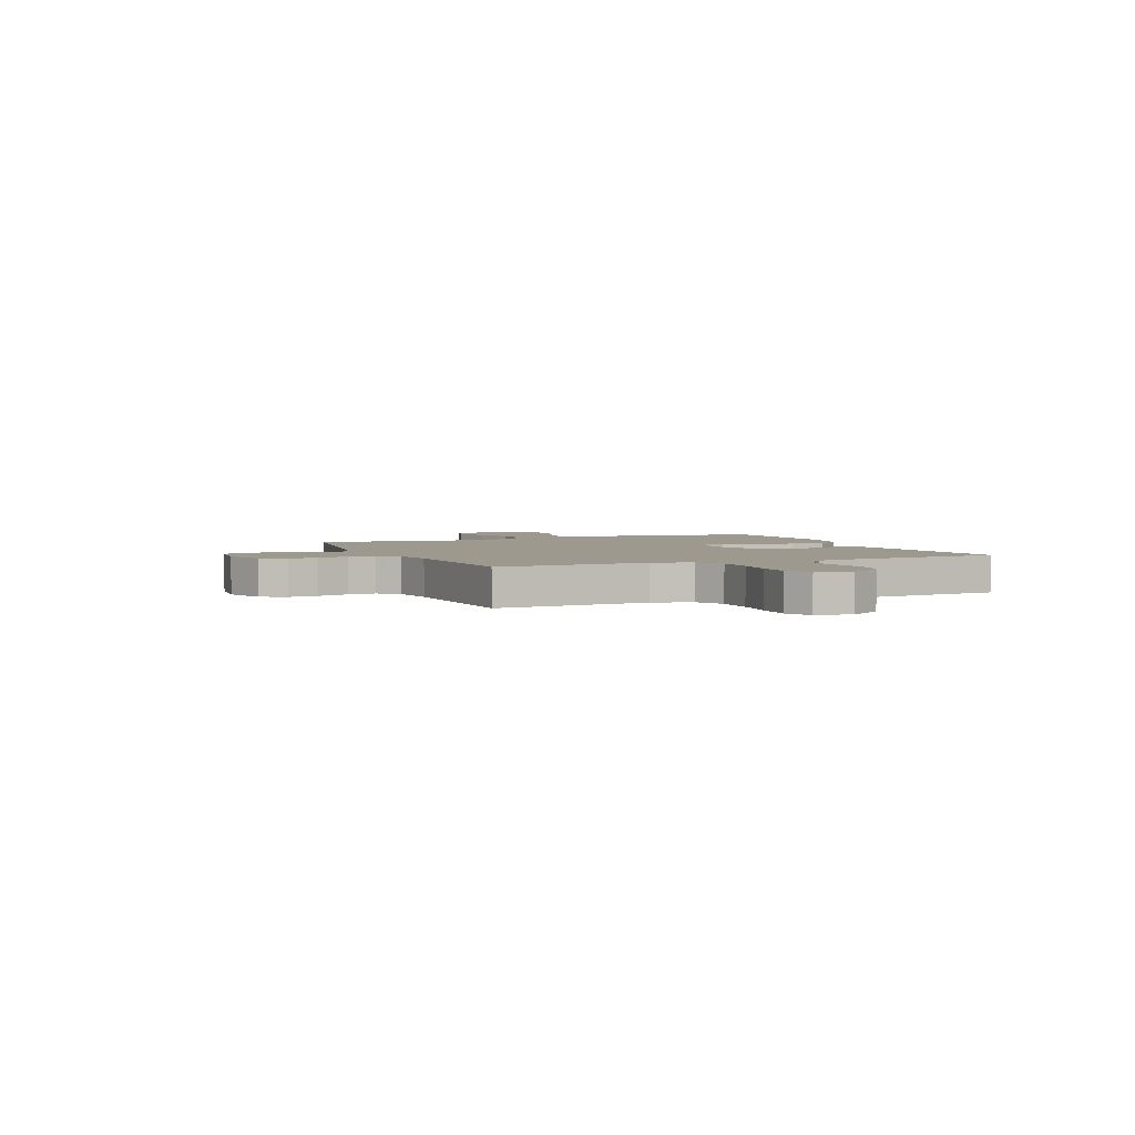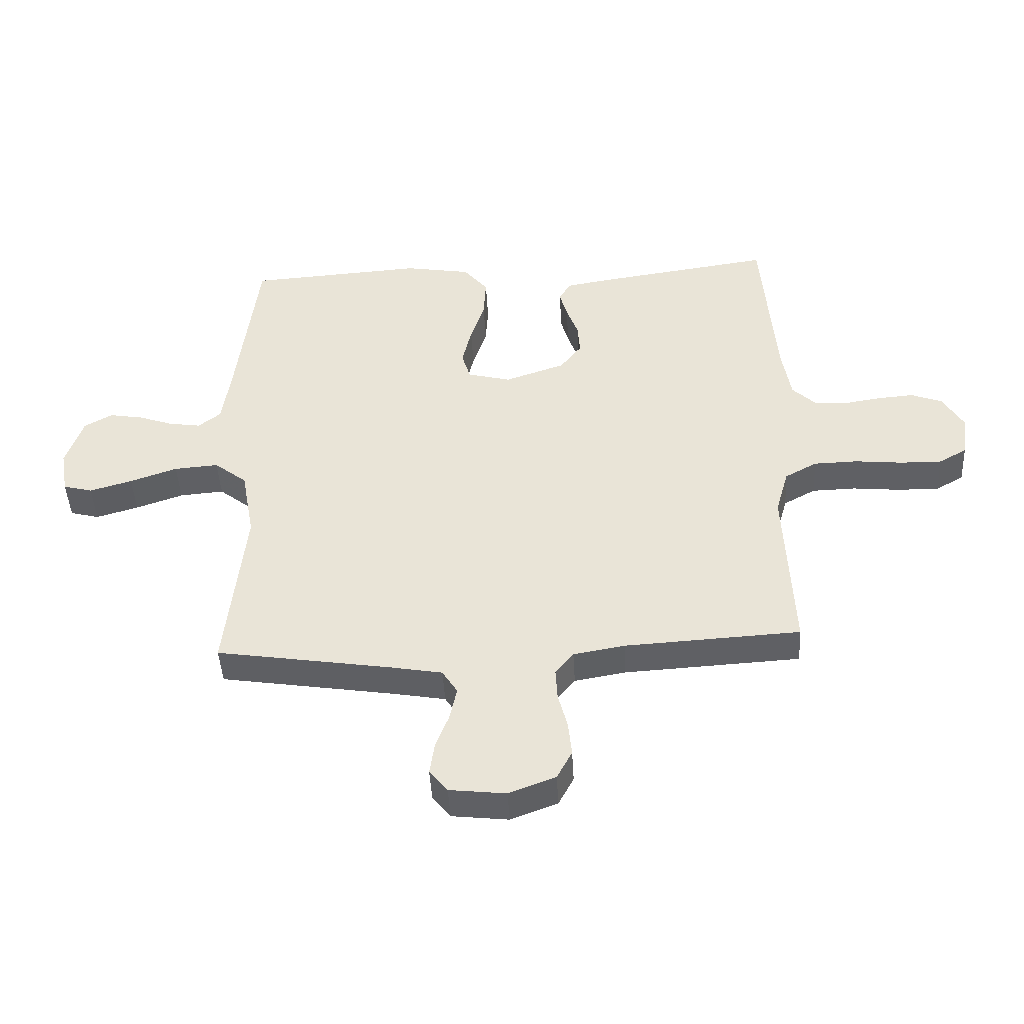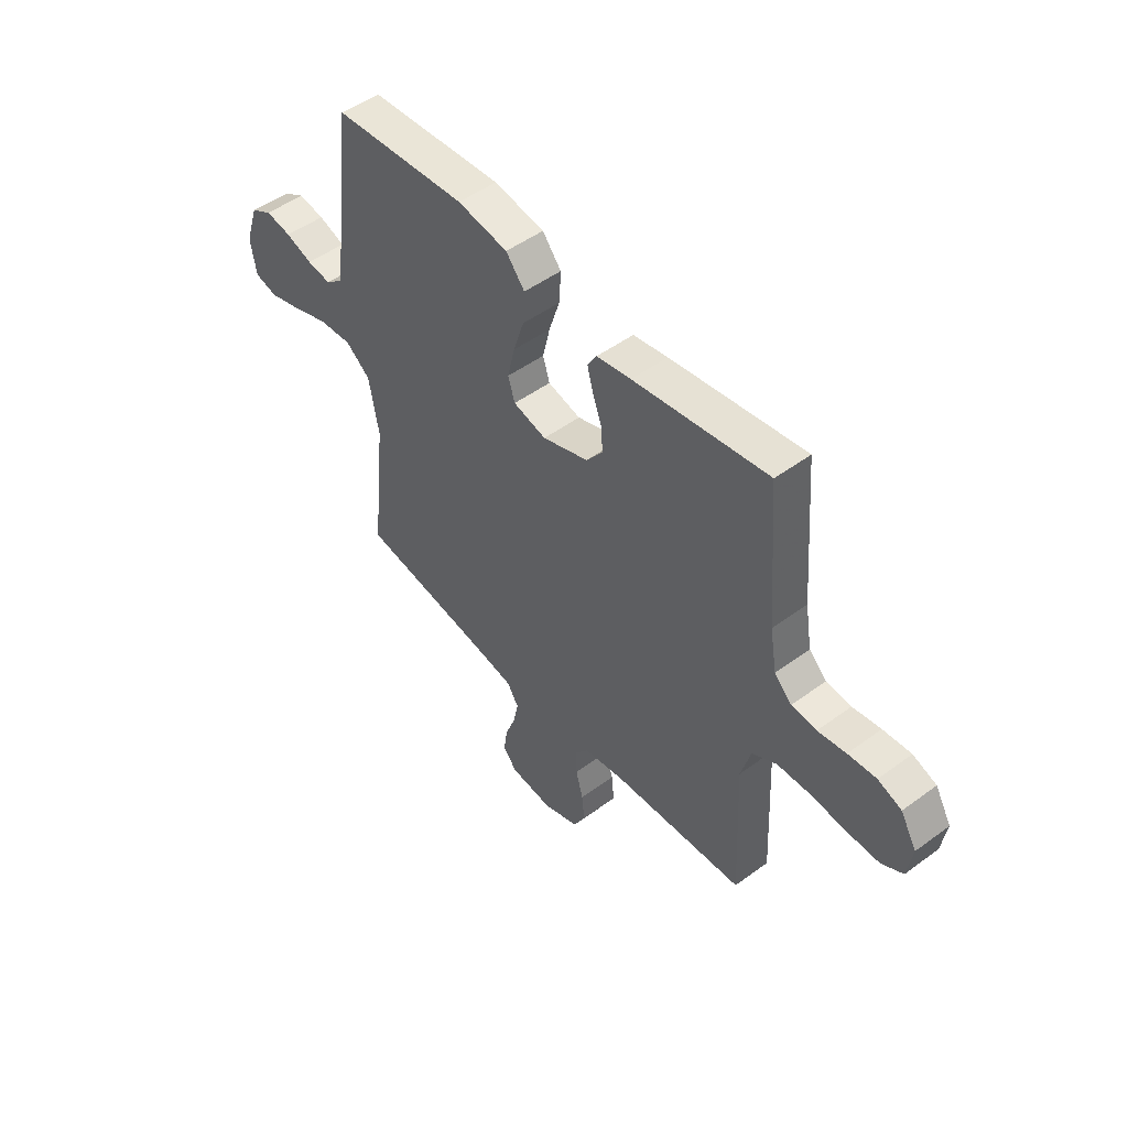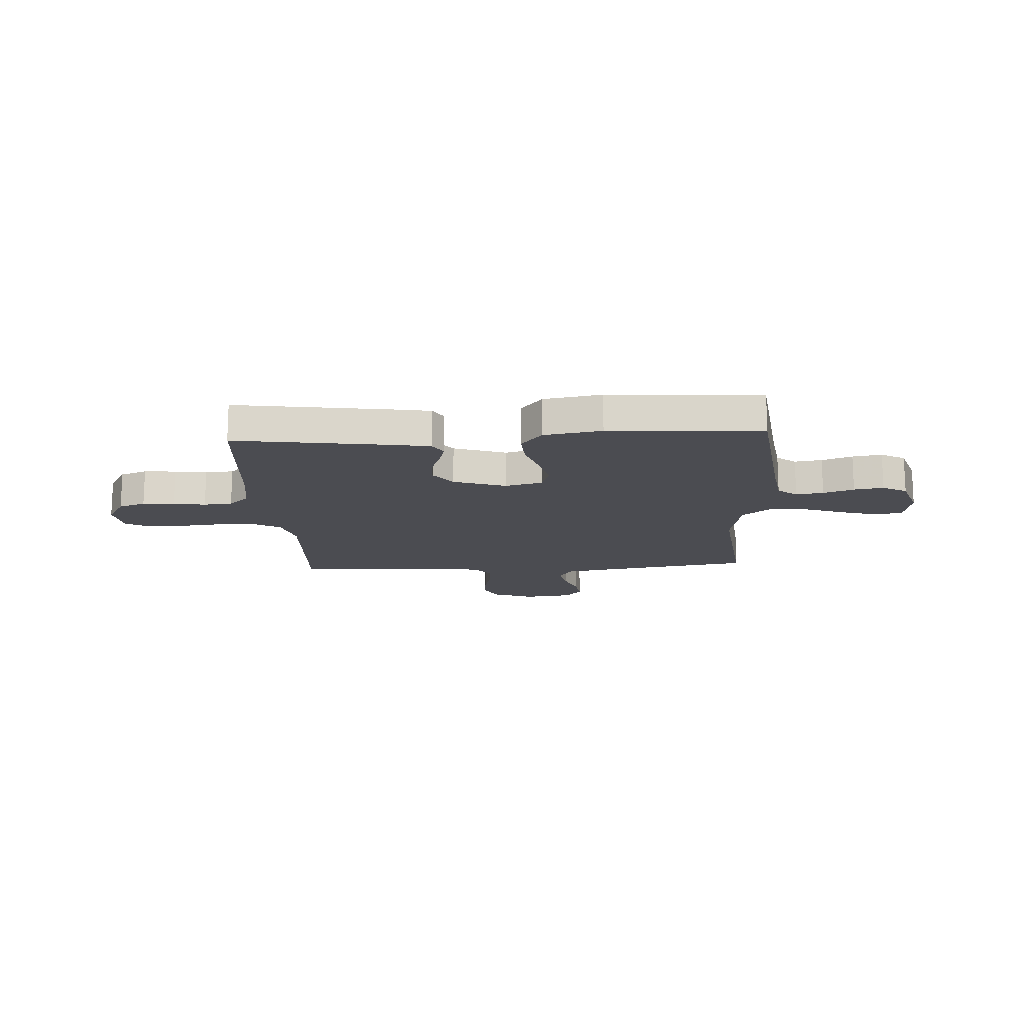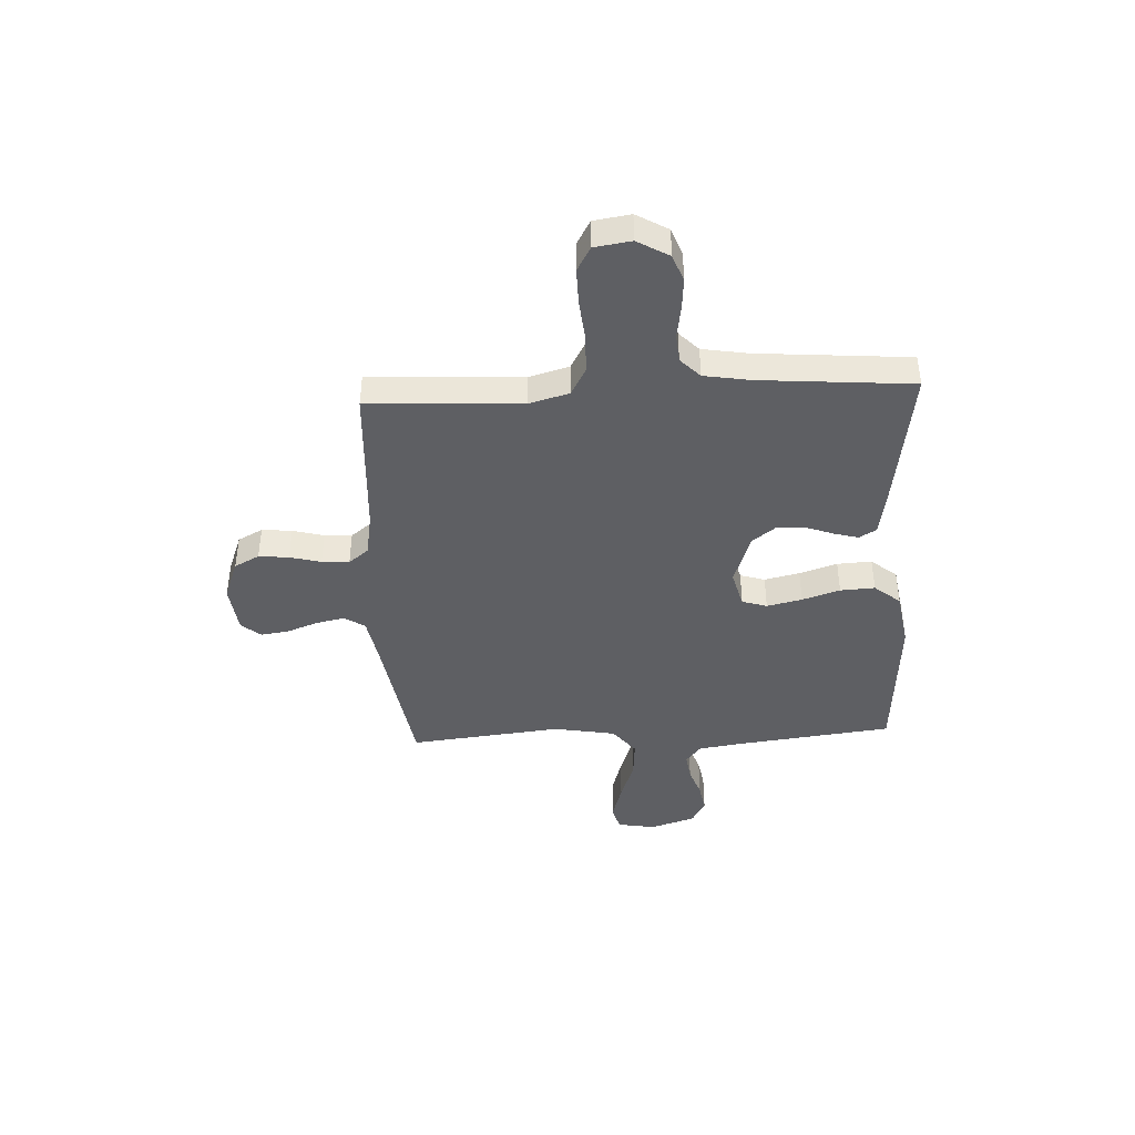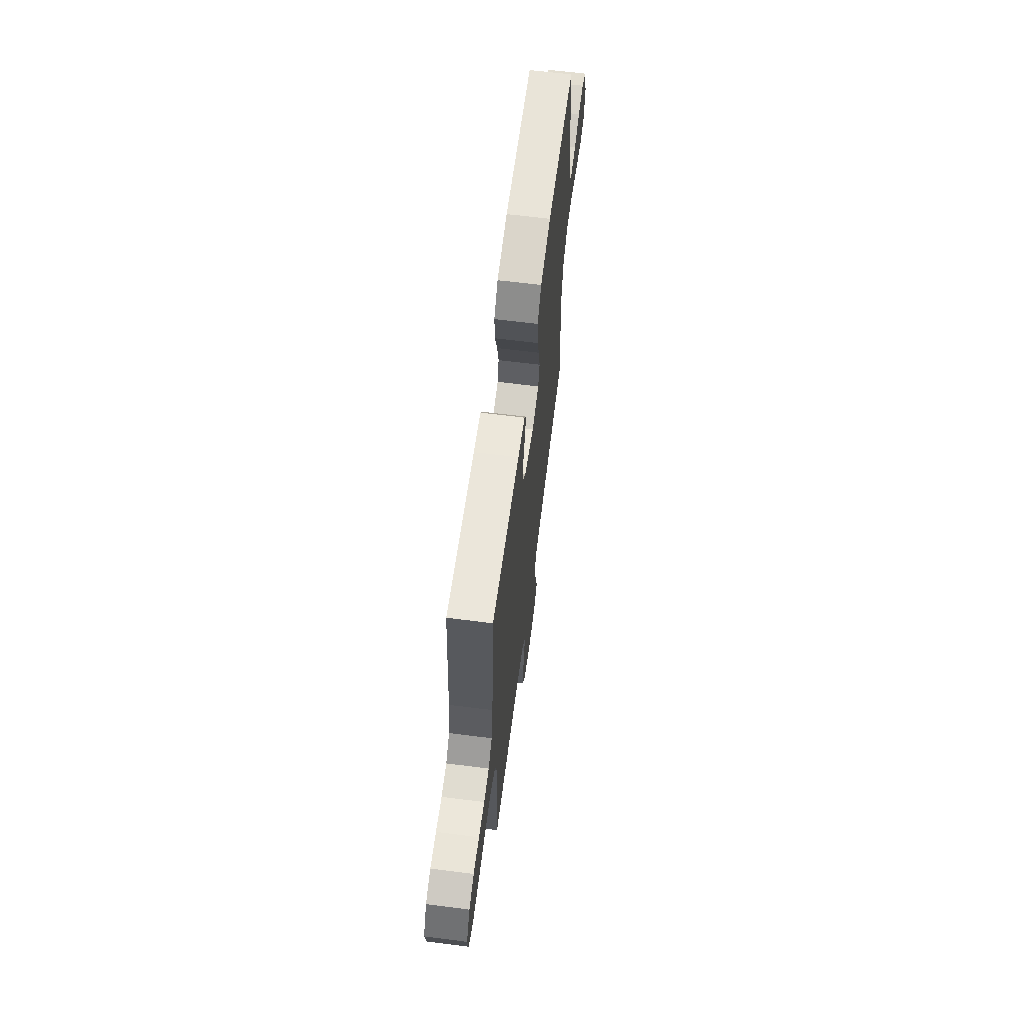
<metadata>
{"format":"obj","ext":"obj","renderer":"f3d","projection":"perspective","resolution":1024,"background":"white","views":[{"elev":3.3,"azim":-112.9,"up":"+Y"},{"elev":-44.6,"azim":-176.9,"up":"+Z"},{"elev":49.4,"azim":-129.2,"up":"+Z"},{"elev":-15.5,"azim":3.2,"up":"+Y"},{"elev":-41.9,"azim":-87.2,"up":"+Y"},{"elev":64.4,"azim":-82.7,"up":"+Z"}]}
</metadata>
<code>
v 0.5 0.07 -0.5
v 0.2 0.07 -0.547
v 0.111 0.07 -0.563
v 0.085 0.07 -0.604
v 0.097 0.07 -0.66
v 0.12 0.07 -0.72
v 0.128 0.07 -0.775
v 0.097 0.07 -0.813
v 0 0.07 -0.824
v -0.08 0.07 -0.794
v -0.106 0.07 -0.745
v -0.1 0.07 -0.686
v -0.084 0.07 -0.625
v -0.081 0.07 -0.571
v -0.112 0.07 -0.532
v -0.2 0.07 -0.517
v -0.5 0.07 -0.5
v -0.486 0.07 -0.2
v -0.508 0.07 -0.122
v -0.563 0.07 -0.092
v -0.638 0.07 -0.09
v -0.719 0.07 -0.098
v -0.79 0.07 -0.099
v -0.838 0.07 -0.072
v -0.849 0.07 0
v -0.813 0.07 0.062
v -0.76 0.07 0.082
v -0.697 0.07 0.077
v -0.634 0.07 0.067
v -0.578 0.07 0.072
v -0.539 0.07 0.11
v -0.524 0.07 0.2
v -0.5 0.07 0.5
v -0.2 0.07 0.457
v -0.123 0.07 0.444
v -0.103 0.07 0.41
v -0.116 0.07 0.363
v -0.136 0.07 0.308
v -0.14 0.07 0.254
v -0.103 0.07 0.206
v 0 0.07 0.171
v 0.074 0.07 0.19
v 0.089 0.07 0.239
v 0.073 0.07 0.308
v 0.049 0.07 0.382
v 0.045 0.07 0.45
v 0.087 0.07 0.501
v 0.2 0.07 0.52
v 0.5 0.07 0.5
v 0.537 0.07 0.2
v 0.551 0.07 0.106
v 0.589 0.07 0.076
v 0.643 0.07 0.084
v 0.703 0.07 0.105
v 0.761 0.07 0.115
v 0.809 0.07 0.088
v 0.838 0.07 0
v 0.825 0.07 -0.076
v 0.775 0.07 -0.089
v 0.702 0.07 -0.068
v 0.621 0.07 -0.04
v 0.545 0.07 -0.034
v 0.489 0.07 -0.078
v 0.467 0.07 -0.2
v 0.5 0 -0.5
v 0.2 0 -0.547
v 0.111 0 -0.563
v 0.085 0 -0.604
v 0.097 0 -0.66
v 0.12 0 -0.72
v 0.128 0 -0.775
v 0.097 0 -0.813
v 0 0 -0.824
v -0.08 0 -0.794
v -0.106 0 -0.745
v -0.1 0 -0.686
v -0.084 0 -0.625
v -0.081 0 -0.571
v -0.112 0 -0.532
v -0.2 0 -0.517
v -0.5 0 -0.5
v -0.486 0 -0.2
v -0.508 0 -0.122
v -0.563 0 -0.092
v -0.638 0 -0.09
v -0.719 0 -0.098
v -0.79 0 -0.099
v -0.838 0 -0.072
v -0.849 0 0
v -0.813 0 0.062
v -0.76 0 0.082
v -0.697 0 0.077
v -0.634 0 0.067
v -0.578 0 0.072
v -0.539 0 0.11
v -0.524 0 0.2
v -0.5 0 0.5
v -0.2 0 0.457
v -0.123 0 0.444
v -0.103 0 0.41
v -0.116 0 0.363
v -0.136 0 0.308
v -0.14 0 0.254
v -0.103 0 0.206
v 0 0 0.171
v 0.074 0 0.19
v 0.089 0 0.239
v 0.073 0 0.308
v 0.049 0 0.382
v 0.045 0 0.45
v 0.087 0 0.501
v 0.2 0 0.52
v 0.5 0 0.5
v 0.537 0 0.2
v 0.551 0 0.106
v 0.589 0 0.076
v 0.643 0 0.084
v 0.703 0 0.105
v 0.761 0 0.115
v 0.809 0 0.088
v 0.838 0 0
v 0.825 0 -0.076
v 0.775 0 -0.089
v 0.702 0 -0.068
v 0.621 0 -0.04
v 0.545 0 -0.034
v 0.489 0 -0.078
v 0.467 0 -0.2
f 58 59 60 61
f 56 57 58 61
f 56 61 62
f 53 54 55 56
f 52 53 56 62
f 51 52 62 63
f 47 48 49 50
f 47 50 51 63
f 44 45 46 47
f 43 44 47 63
f 35 36 37 38
f 33 34 35 38
f 32 33 38 39
f 31 32 39 40
f 26 27 28 29
f 24 25 26 29
f 24 29 30
f 21 22 23 24
f 20 21 24 30
f 19 20 30 31
f 16 17 18
f 15 16 18 19
f 10 11 12 13
f 10 13 14
f 9 10 14
f 8 9 14
f 5 6 7 8
f 4 5 8 14
f 3 4 14 15
f 64 1 2
f 42 43 63 64
f 41 42 64 2
f 19 31 40 41
f 15 19 41
f 2 3 15 41
f 125 124 123 122
f 125 122 121 120
f 126 125 120
f 120 119 118 117
f 126 120 117 116
f 127 126 116 115
f 114 113 112 111
f 127 115 114 111
f 111 110 109 108
f 127 111 108 107
f 102 101 100 99
f 102 99 98 97
f 103 102 97 96
f 104 103 96 95
f 93 92 91 90
f 93 90 89 88
f 94 93 88
f 88 87 86 85
f 94 88 85 84
f 95 94 84 83
f 82 81 80
f 83 82 80 79
f 77 76 75 74
f 78 77 74
f 78 74 73
f 78 73 72
f 72 71 70 69
f 78 72 69 68
f 79 78 68 67
f 66 65 128
f 128 127 107 106
f 66 128 106 105
f 105 104 95 83
f 105 83 79
f 105 79 67 66
f 1 65 66 2
f 2 66 67 3
f 3 67 68 4
f 4 68 69 5
f 5 69 70 6
f 6 70 71 7
f 7 71 72 8
f 8 72 73 9
f 9 73 74 10
f 10 74 75 11
f 11 75 76 12
f 12 76 77 13
f 13 77 78 14
f 14 78 79 15
f 15 79 80 16
f 16 80 81 17
f 17 81 82 18
f 18 82 83 19
f 19 83 84 20
f 20 84 85 21
f 21 85 86 22
f 22 86 87 23
f 23 87 88 24
f 24 88 89 25
f 25 89 90 26
f 26 90 91 27
f 27 91 92 28
f 28 92 93 29
f 29 93 94 30
f 30 94 95 31
f 31 95 96 32
f 32 96 97 33
f 33 97 98 34
f 34 98 99 35
f 35 99 100 36
f 36 100 101 37
f 37 101 102 38
f 38 102 103 39
f 39 103 104 40
f 40 104 105 41
f 41 105 106 42
f 42 106 107 43
f 43 107 108 44
f 44 108 109 45
f 45 109 110 46
f 46 110 111 47
f 47 111 112 48
f 48 112 113 49
f 49 113 114 50
f 50 114 115 51
f 51 115 116 52
f 52 116 117 53
f 53 117 118 54
f 54 118 119 55
f 55 119 120 56
f 56 120 121 57
f 57 121 122 58
f 58 122 123 59
f 59 123 124 60
f 60 124 125 61
f 61 125 126 62
f 62 126 127 63
f 63 127 128 64
f 64 128 65 1

</code>
